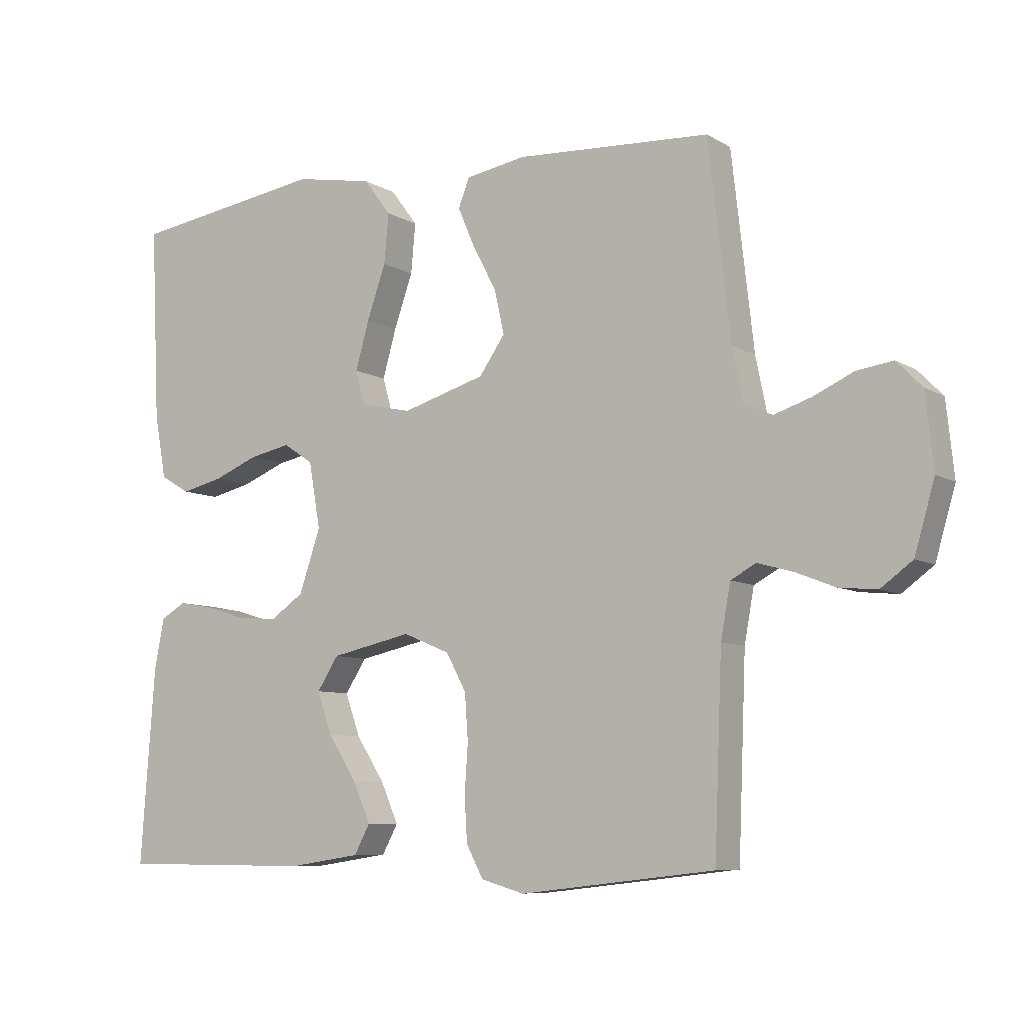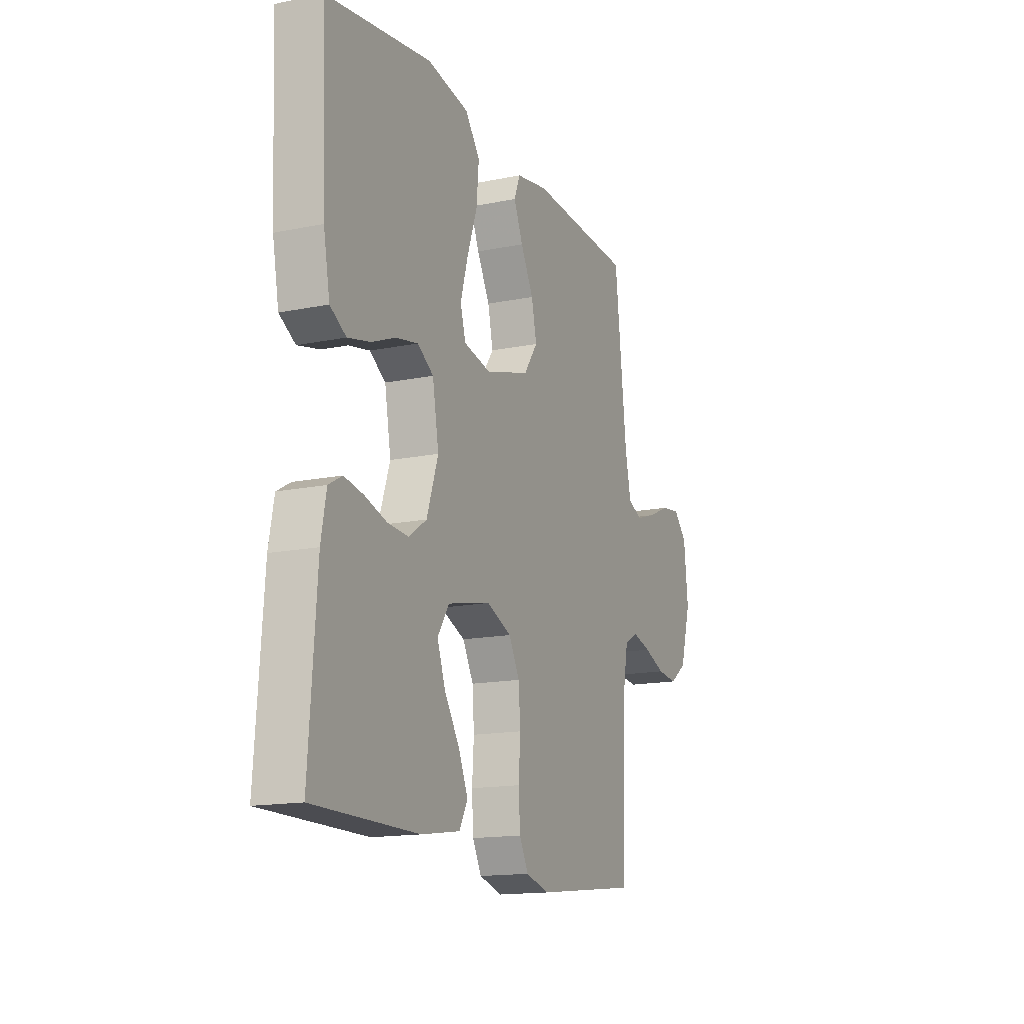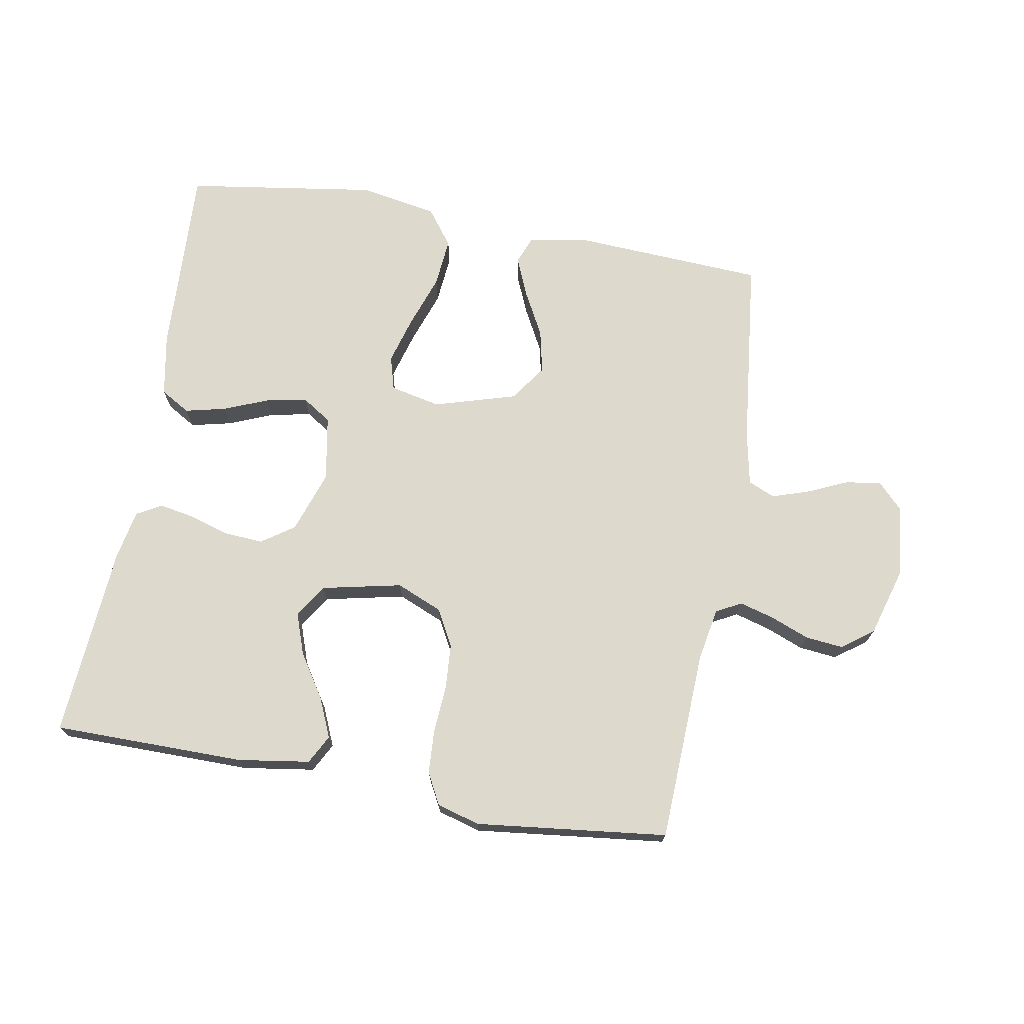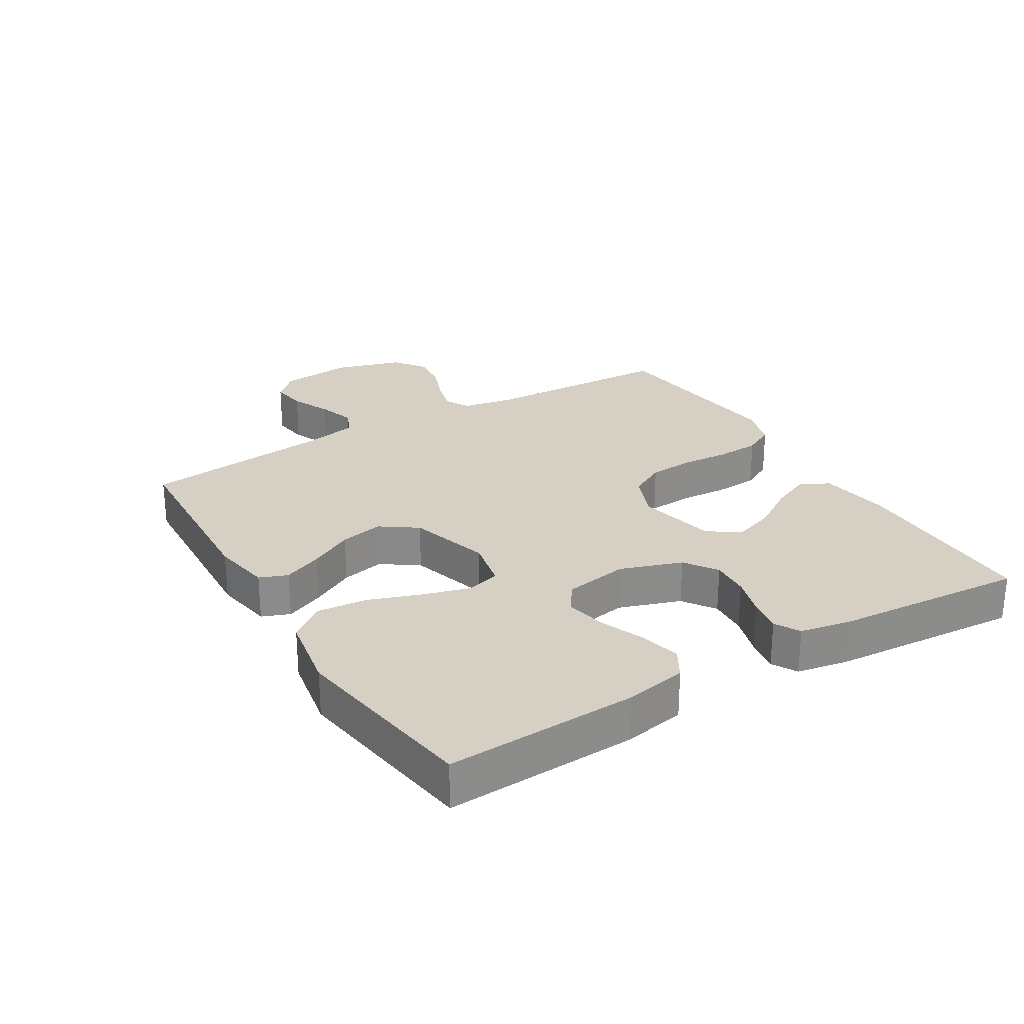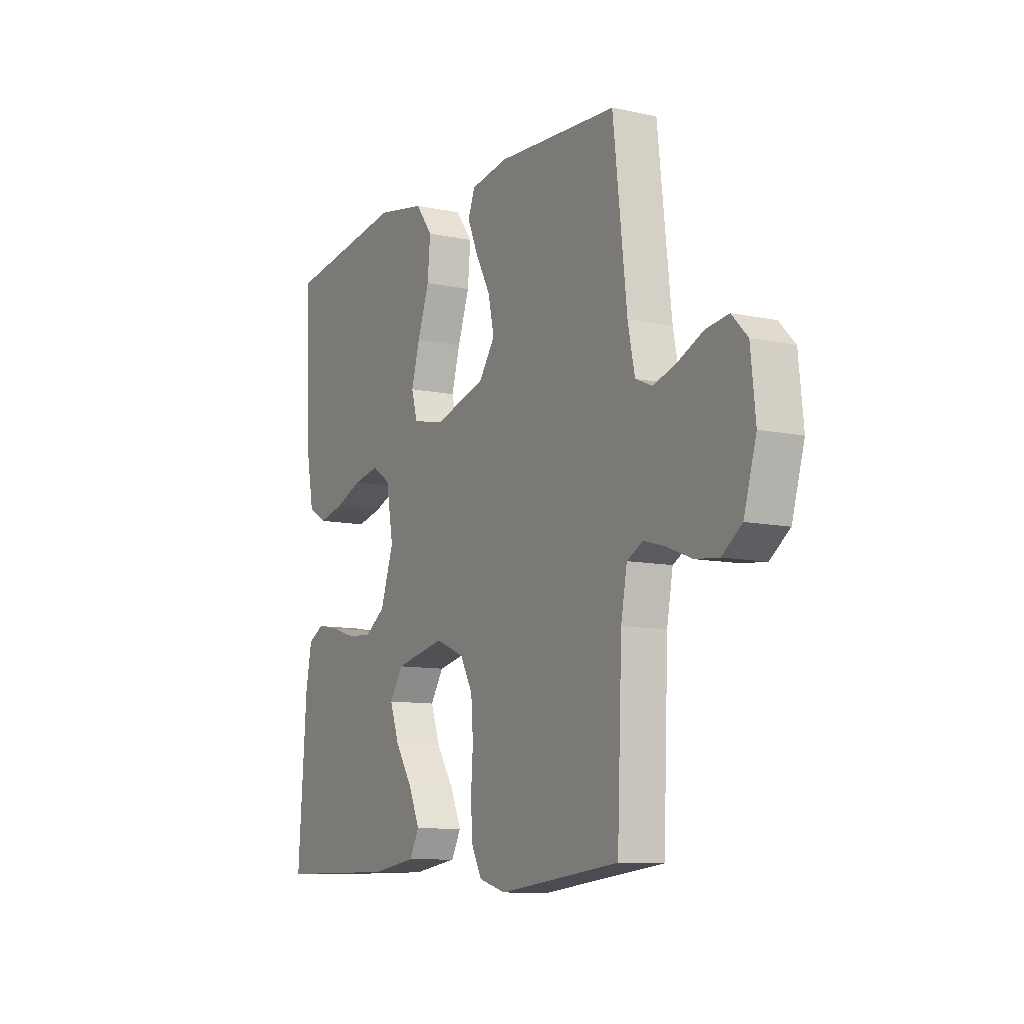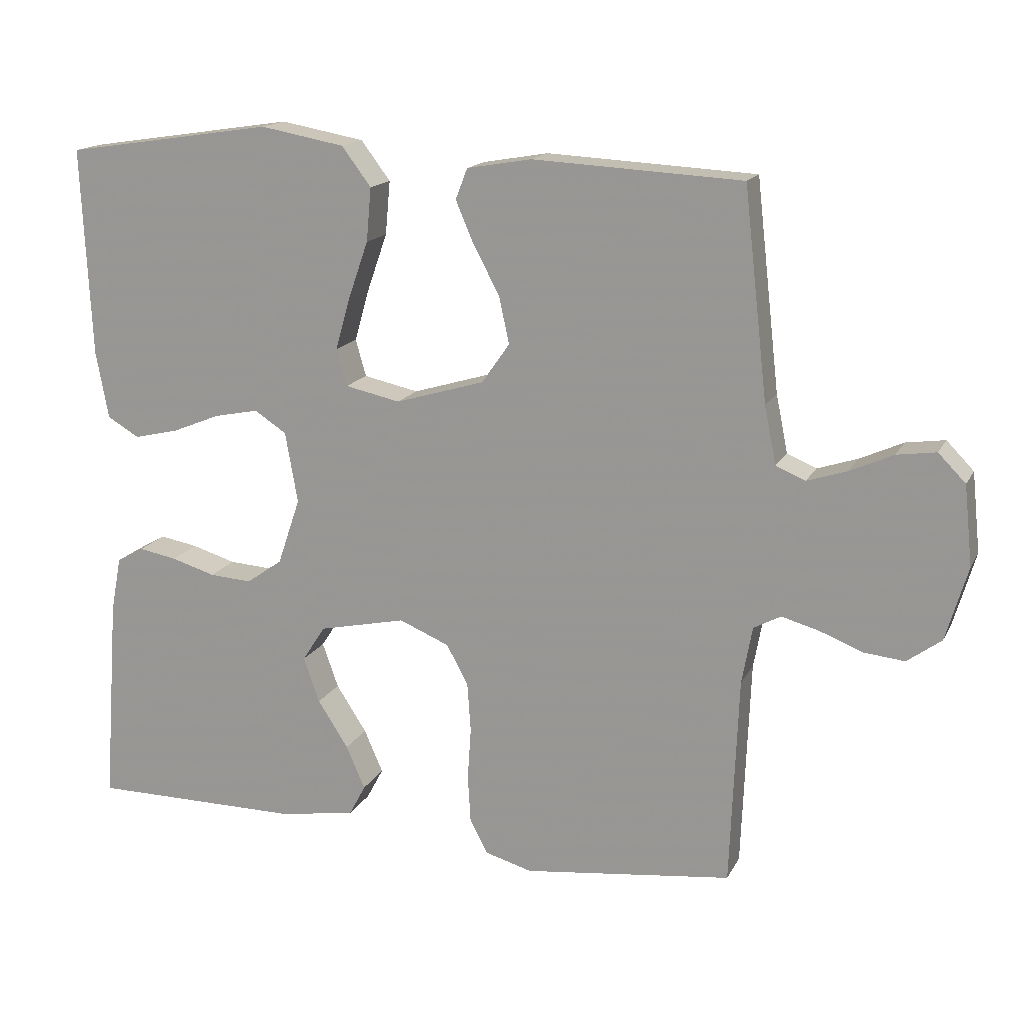
<metadata>
{"format":"obj","ext":"obj","renderer":"f3d","projection":"perspective","resolution":1024,"background":"white","views":[{"elev":-7.8,"azim":-147.5,"up":"+Z"},{"elev":-15.2,"azim":113.6,"up":"+Z"},{"elev":71.9,"azim":-169.9,"up":"+Y"},{"elev":26.4,"azim":58.9,"up":"+Y"},{"elev":-9.9,"azim":-119.0,"up":"+Z"},{"elev":15.9,"azim":-160.6,"up":"+Z"}]}
</metadata>
<code>
v 0.5 0.07 -0.5
v 0.2 0.07 -0.501
v 0.088 0.07 -0.484
v 0.064 0.07 -0.439
v 0.091 0.07 -0.377
v 0.135 0.07 -0.309
v 0.158 0.07 -0.244
v 0.125 0.07 -0.193
v 0 0.07 -0.166
v -0.072 0.07 -0.196
v -0.103 0.07 -0.253
v -0.108 0.07 -0.324
v -0.103 0.07 -0.399
v -0.107 0.07 -0.467
v -0.133 0.07 -0.516
v -0.2 0.07 -0.535
v -0.5 0.07 -0.5
v -0.512 0.07 -0.2
v -0.527 0.07 -0.118
v -0.566 0.07 -0.097
v -0.62 0.07 -0.112
v -0.681 0.07 -0.136
v -0.74 0.07 -0.142
v -0.789 0.07 -0.106
v -0.82 0.07 0
v -0.808 0.07 0.114
v -0.769 0.07 0.154
v -0.713 0.07 0.146
v -0.651 0.07 0.118
v -0.593 0.07 0.099
v -0.551 0.07 0.117
v -0.534 0.07 0.2
v -0.5 0.07 0.5
v -0.2 0.07 0.516
v -0.107 0.07 0.5
v -0.09 0.07 0.456
v -0.116 0.07 0.395
v -0.153 0.07 0.326
v -0.168 0.07 0.258
v -0.128 0.07 0.201
v 0 0.07 0.163
v 0.079 0.07 0.18
v 0.094 0.07 0.233
v 0.073 0.07 0.307
v 0.044 0.07 0.39
v 0.037 0.07 0.467
v 0.079 0.07 0.523
v 0.2 0.07 0.545
v 0.5 0.07 0.5
v 0.486 0.07 0.2
v 0.468 0.07 0.103
v 0.422 0.07 0.076
v 0.358 0.07 0.091
v 0.289 0.07 0.119
v 0.225 0.07 0.132
v 0.179 0.07 0.102
v 0.161 0.07 0
v 0.194 0.07 -0.097
v 0.245 0.07 -0.132
v 0.306 0.07 -0.128
v 0.369 0.07 -0.109
v 0.424 0.07 -0.099
v 0.463 0.07 -0.121
v 0.478 0.07 -0.2
v 0.5 0 -0.5
v 0.2 0 -0.501
v 0.088 0 -0.484
v 0.064 0 -0.439
v 0.091 0 -0.377
v 0.135 0 -0.309
v 0.158 0 -0.244
v 0.125 0 -0.193
v 0 0 -0.166
v -0.072 0 -0.196
v -0.103 0 -0.253
v -0.108 0 -0.324
v -0.103 0 -0.399
v -0.107 0 -0.467
v -0.133 0 -0.516
v -0.2 0 -0.535
v -0.5 0 -0.5
v -0.512 0 -0.2
v -0.527 0 -0.118
v -0.566 0 -0.097
v -0.62 0 -0.112
v -0.681 0 -0.136
v -0.74 0 -0.142
v -0.789 0 -0.106
v -0.82 0 0
v -0.808 0 0.114
v -0.769 0 0.154
v -0.713 0 0.146
v -0.651 0 0.118
v -0.593 0 0.099
v -0.551 0 0.117
v -0.534 0 0.2
v -0.5 0 0.5
v -0.2 0 0.516
v -0.107 0 0.5
v -0.09 0 0.456
v -0.116 0 0.395
v -0.153 0 0.326
v -0.168 0 0.258
v -0.128 0 0.201
v 0 0 0.163
v 0.079 0 0.18
v 0.094 0 0.233
v 0.073 0 0.307
v 0.044 0 0.39
v 0.037 0 0.467
v 0.079 0 0.523
v 0.2 0 0.545
v 0.5 0 0.5
v 0.486 0 0.2
v 0.468 0 0.103
v 0.422 0 0.076
v 0.358 0 0.091
v 0.289 0 0.119
v 0.225 0 0.132
v 0.179 0 0.102
v 0.161 0 0
v 0.194 0 -0.097
v 0.245 0 -0.132
v 0.306 0 -0.128
v 0.369 0 -0.109
v 0.424 0 -0.099
v 0.463 0 -0.121
v 0.478 0 -0.2
f 60 61 62 63
f 59 60 63 64
f 51 52 53 54
f 51 54 55
f 50 51 55
f 49 50 55
f 48 49 55 56
f 44 45 46 47
f 43 44 47 48
f 42 43 48 56
f 35 36 37 38
f 33 34 35 38
f 32 33 38 39
f 31 32 39 40
f 26 27 28 29
f 26 29 30
f 25 26 30
f 21 22 23 24
f 20 21 24 25
f 15 16 17 18
f 15 18 19
f 12 13 14 15
f 11 12 15 19
f 10 11 19 20
f 3 4 5 6
f 3 6 7
f 2 3 7
f 59 64 1 2
f 58 59 2 7
f 57 58 7 8
f 41 42 56 57
f 41 57 8 9
f 30 31 40 41
f 20 25 30 41
f 9 10 20 41
f 127 126 125 124
f 128 127 124 123
f 118 117 116 115
f 119 118 115
f 119 115 114
f 119 114 113
f 120 119 113 112
f 111 110 109 108
f 112 111 108 107
f 120 112 107 106
f 102 101 100 99
f 102 99 98 97
f 103 102 97 96
f 104 103 96 95
f 93 92 91 90
f 94 93 90
f 94 90 89
f 88 87 86 85
f 89 88 85 84
f 82 81 80 79
f 83 82 79
f 79 78 77 76
f 83 79 76 75
f 84 83 75 74
f 70 69 68 67
f 71 70 67
f 71 67 66
f 66 65 128 123
f 71 66 123 122
f 72 71 122 121
f 121 120 106 105
f 73 72 121 105
f 105 104 95 94
f 105 94 89 84
f 105 84 74 73
f 1 65 66 2
f 2 66 67 3
f 3 67 68 4
f 4 68 69 5
f 5 69 70 6
f 6 70 71 7
f 7 71 72 8
f 8 72 73 9
f 9 73 74 10
f 10 74 75 11
f 11 75 76 12
f 12 76 77 13
f 13 77 78 14
f 14 78 79 15
f 15 79 80 16
f 16 80 81 17
f 17 81 82 18
f 18 82 83 19
f 19 83 84 20
f 20 84 85 21
f 21 85 86 22
f 22 86 87 23
f 23 87 88 24
f 24 88 89 25
f 25 89 90 26
f 26 90 91 27
f 27 91 92 28
f 28 92 93 29
f 29 93 94 30
f 30 94 95 31
f 31 95 96 32
f 32 96 97 33
f 33 97 98 34
f 34 98 99 35
f 35 99 100 36
f 36 100 101 37
f 37 101 102 38
f 38 102 103 39
f 39 103 104 40
f 40 104 105 41
f 41 105 106 42
f 42 106 107 43
f 43 107 108 44
f 44 108 109 45
f 45 109 110 46
f 46 110 111 47
f 47 111 112 48
f 48 112 113 49
f 49 113 114 50
f 50 114 115 51
f 51 115 116 52
f 52 116 117 53
f 53 117 118 54
f 54 118 119 55
f 55 119 120 56
f 56 120 121 57
f 57 121 122 58
f 58 122 123 59
f 59 123 124 60
f 60 124 125 61
f 61 125 126 62
f 62 126 127 63
f 63 127 128 64
f 64 128 65 1

</code>
